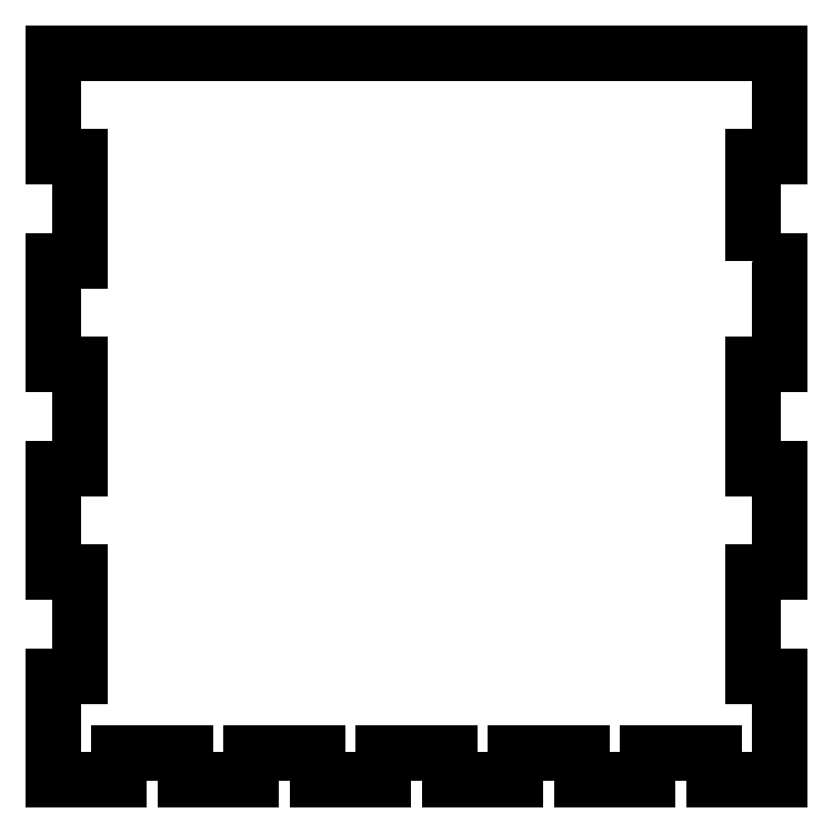
<metadata>
{"format":"dxf","ext":"dxf","renderer":"ezdxf+matplotlib","layout":"modelspace","background":"white","min_lineweight":24,"dpi":150}
</metadata>
<code>
0
SECTION
2
ENTITIES
0
LWPOLYLINE
8
0
90
48
70
1
43
0
10
-3
20
57.14
10
0
20
57.14
10
0
20
45.71
10
-3
20
45.71
10
-3
20
34.29
10
0
20
34.29
10
0
20
22.86
10
-3
20
22.86
10
-3
20
11.43
10
0
20
11.43
10
0
20
0
10
-7.273
20
0
10
-7.273
20
3
10
-14.55
20
3
10
-14.55
20
0
10
-21.82
20
0
10
-21.82
20
3
10
-29.09
20
3
10
-29.09
20
0
10
-36.36
20
0
10
-36.36
20
3
10
-43.64
20
3
10
-43.64
20
0
10
-50.91
20
0
10
-50.91
20
3
10
-58.18
20
3
10
-58.18
20
0
10
-65.45
20
0
10
-65.45
20
3
10
-72.73
20
3
10
-72.73
20
0
10
-80
20
0
10
-80
20
11.43
10
-77
20
11.43
10
-77
20
22.86
10
-80
20
22.86
10
-80
20
34.29
10
-77
20
34.29
10
-77
20
45.71
10
-80
20
45.71
10
-80
20
57.14
10
-77
20
57.14
10
-77
20
68.57
10
-80
20
68.57
10
-80
20
80
10
0
20
80
10
0
20
68.57
10
-3
20
68.57
0
ENDSEC
0
EOF

</code>
